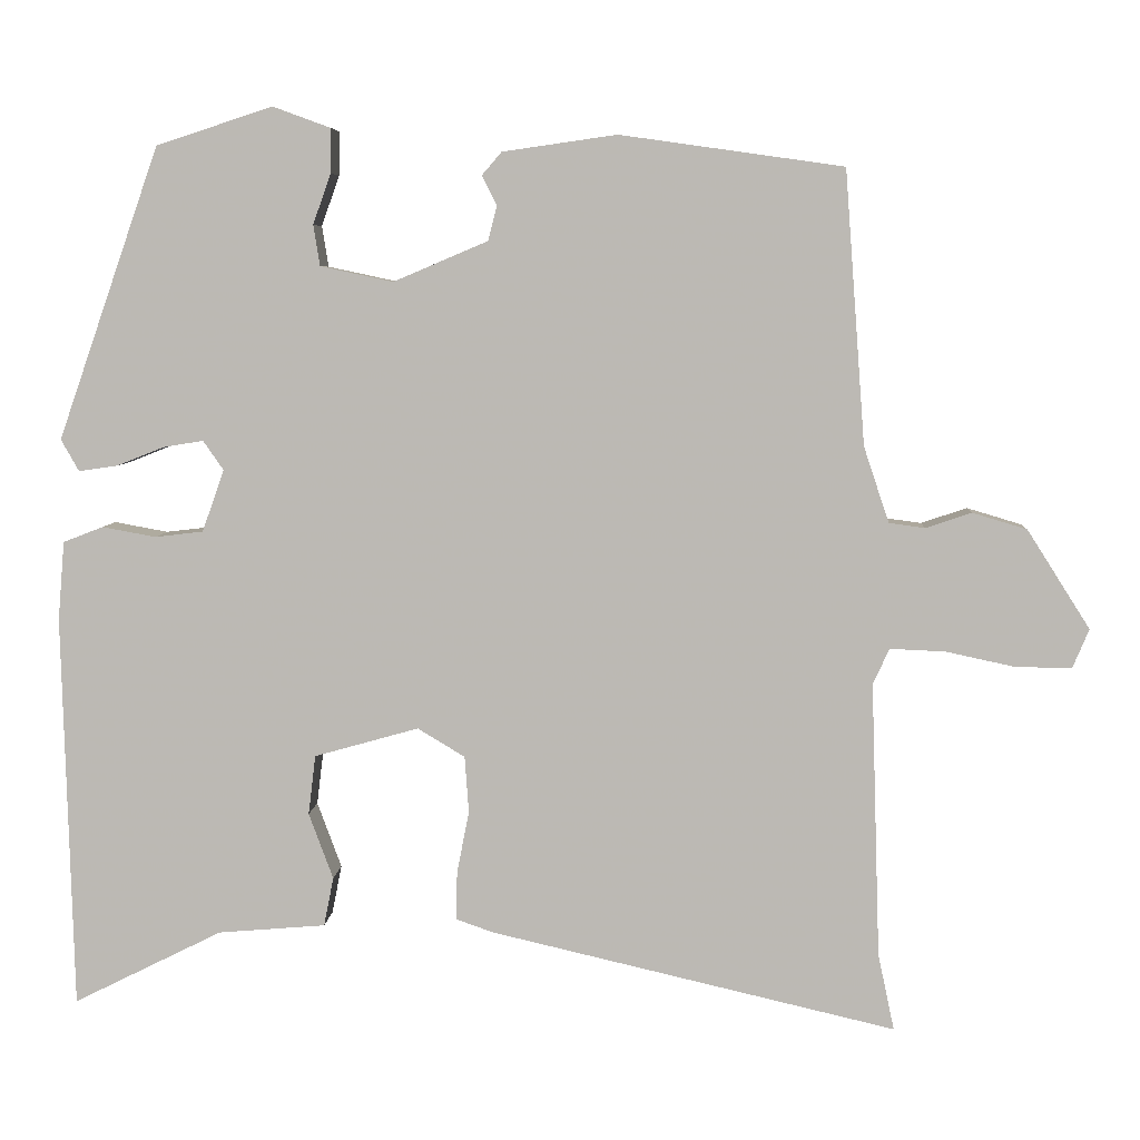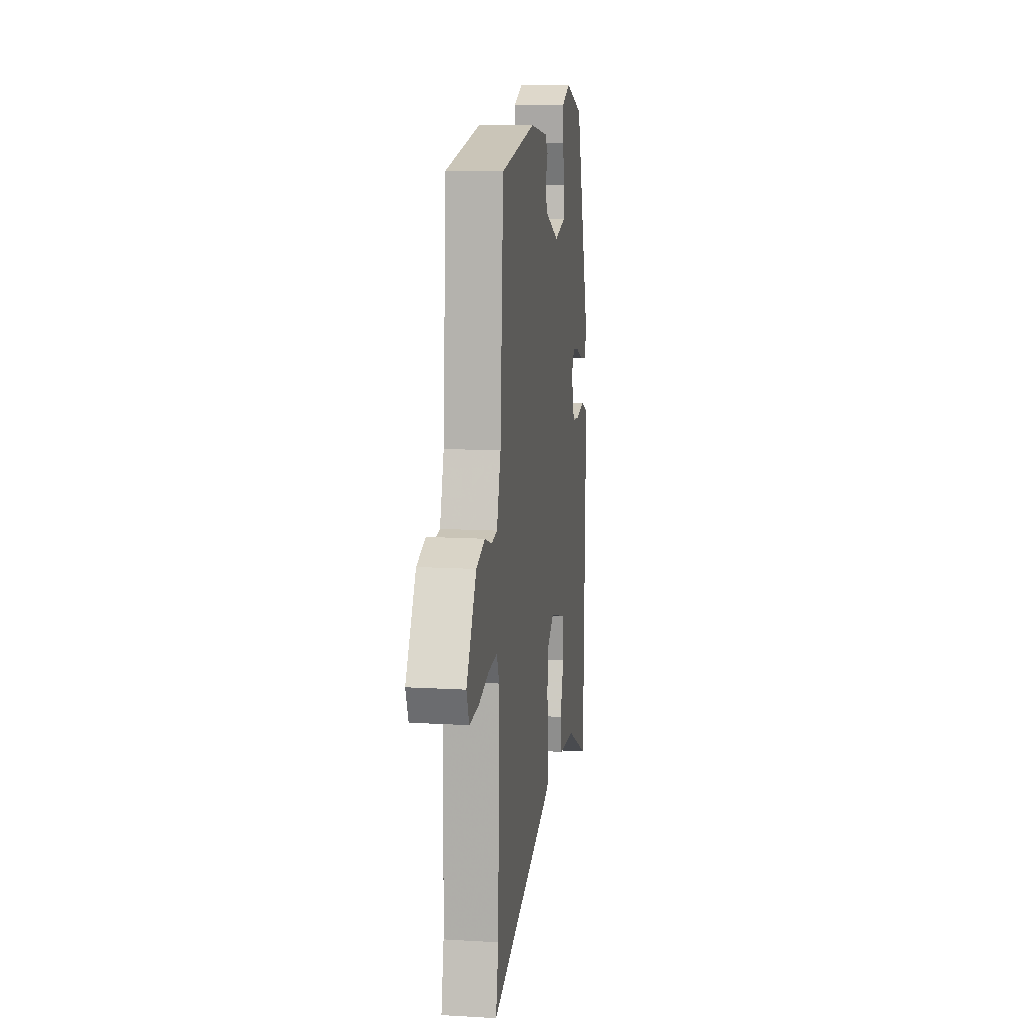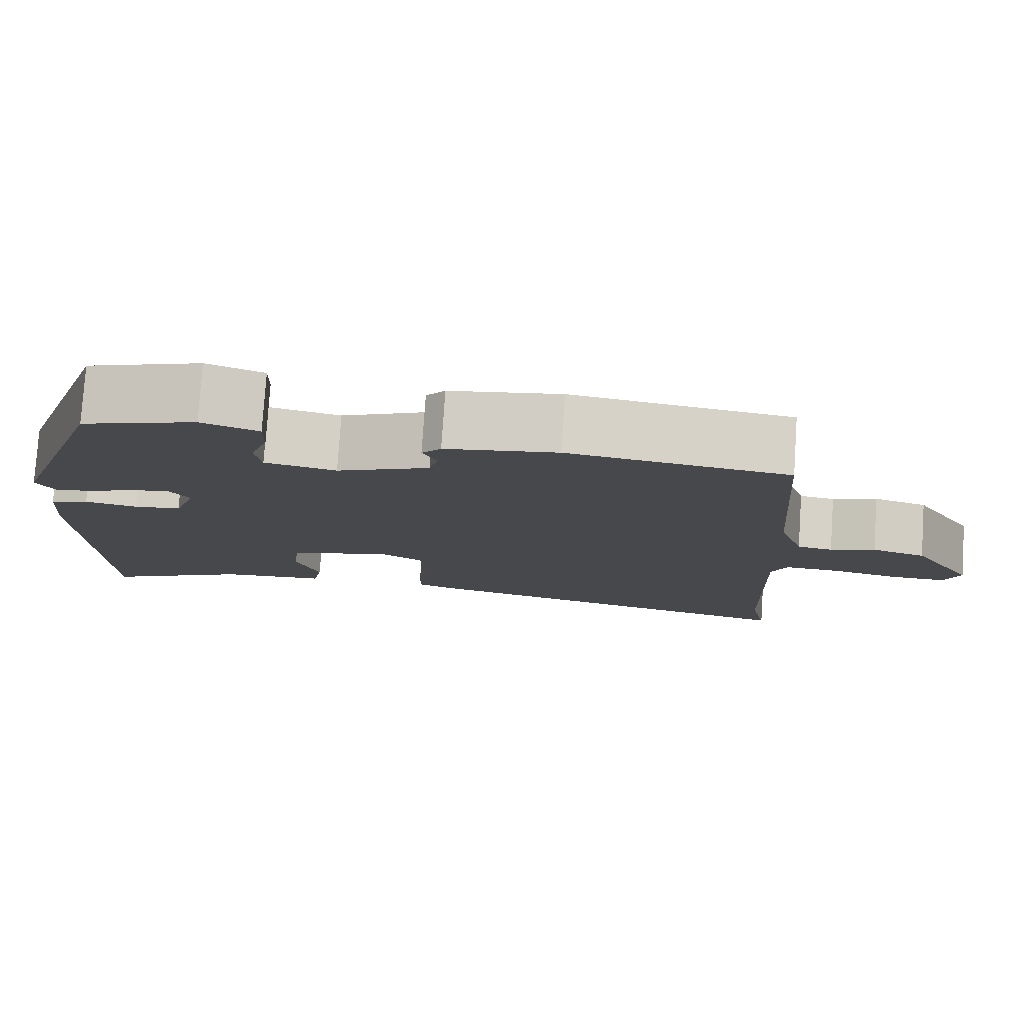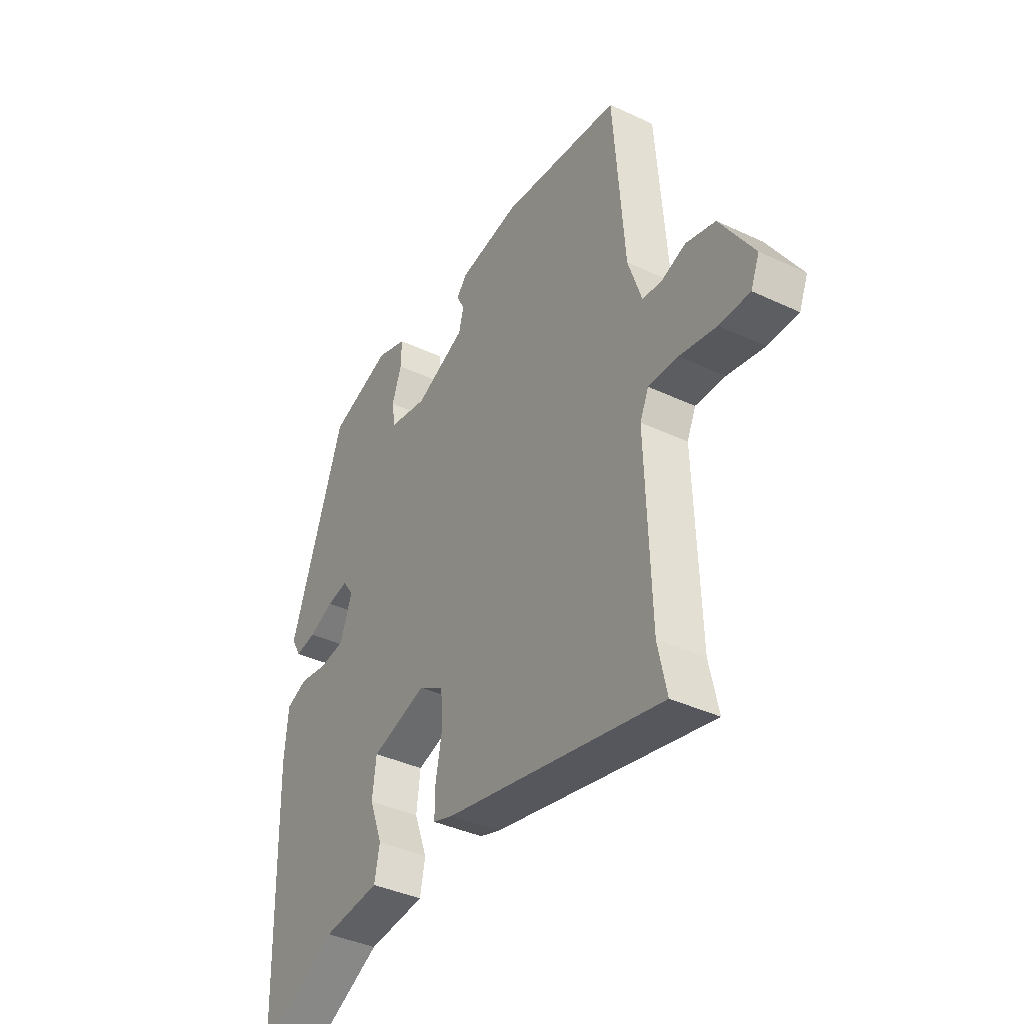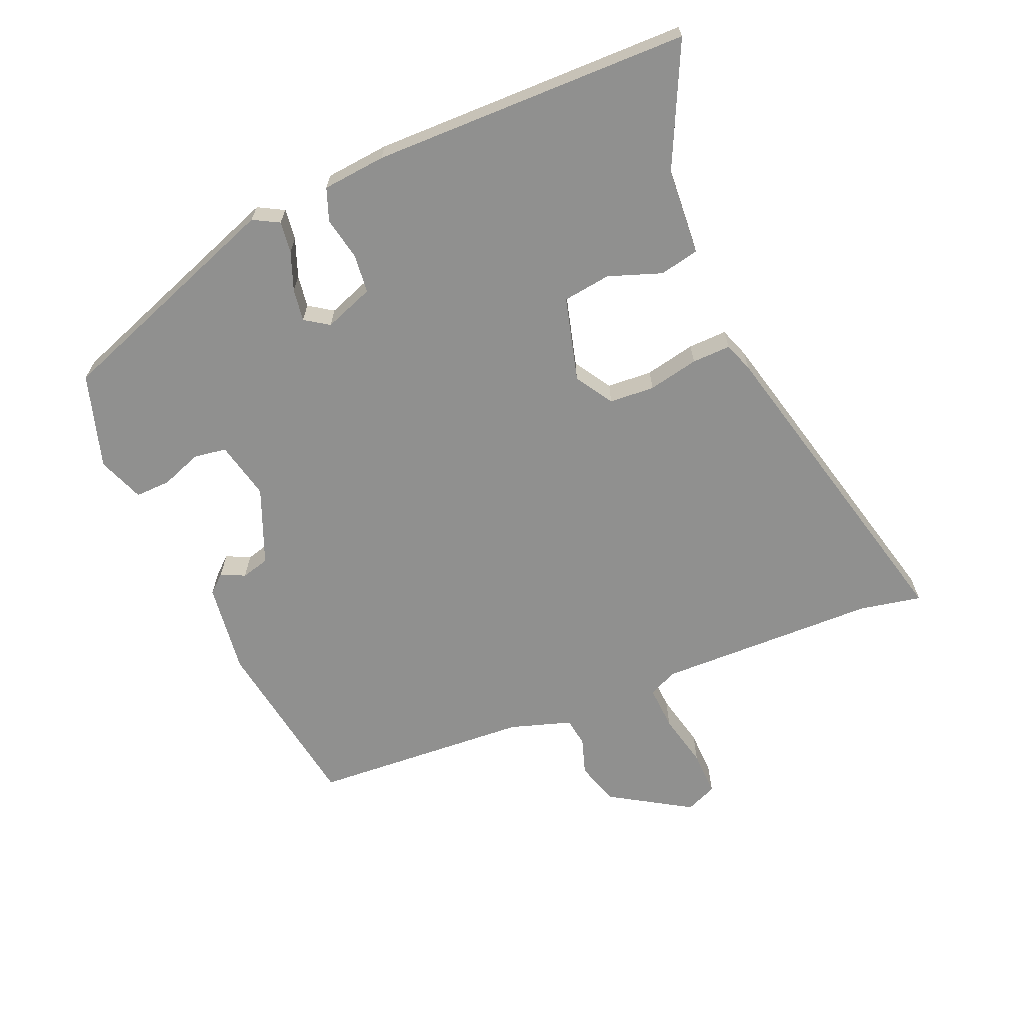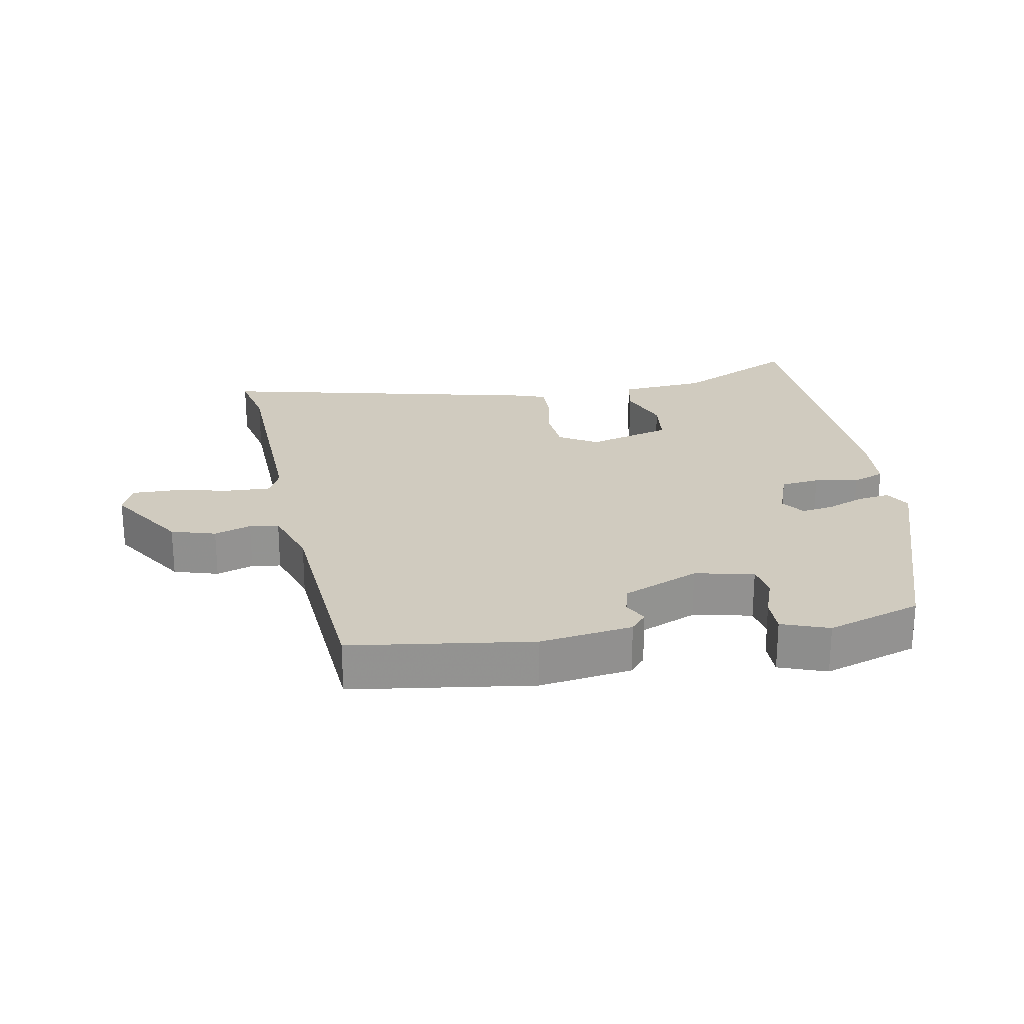
<metadata>
{"format":"obj","ext":"obj","renderer":"f3d","projection":"perspective","resolution":1024,"background":"white","views":[{"elev":6.0,"azim":-176.6,"up":"+Z"},{"elev":12.5,"azim":-82.2,"up":"+Z"},{"elev":78.4,"azim":-176.2,"up":"+Z"},{"elev":-39.2,"azim":-120.4,"up":"+Z"},{"elev":-65.5,"azim":113.7,"up":"+Y"},{"elev":23.7,"azim":-10.5,"up":"+Y"}]}
</metadata>
<code>
v 0.387 0.07 0.499
v 0.512 0.07 0.141
v 0.49 0.07 0.102
v 0.442 0.07 0.109
v 0.384 0.07 0.132
v 0.335 0.07 0.14
v 0.31 0.07 0.104
v 0.337 0.07 0.028
v 0.396 0.07 0.021
v 0.462 0.07 0.033
v 0.511 0.07 0.014
v 0.519 0.07 -0.083
v 0.506 0.07 -0.567
v 0.323 0.07 -0.476
v 0.191 0.07 -0.465
v 0.179 0.07 -0.405
v 0.209 0.07 -0.324
v 0.2 0.07 -0.251
v 0.072 0.07 -0.215
v 0.014 0.07 -0.25
v 0.009 0.07 -0.319
v 0.024 0.07 -0.396
v 0.025 0.07 -0.455
v -0.021 0.07 -0.471
v -0.518 0.07 -0.586
v -0.498 0.07 -0.492
v -0.487 0.07 -0.155
v -0.507 0.07 -0.111
v -0.575 0.07 -0.114
v -0.659 0.07 -0.132
v -0.728 0.07 -0.133
v -0.748 0.07 -0.085
v -0.671 0.07 0.036
v -0.604 0.07 0.056
v -0.548 0.07 0.037
v -0.504 0.07 0.043
v -0.473 0.07 0.136
v -0.448 0.07 0.471
v -0.174 0.07 0.51
v -0.034 0.07 0.49
v -0.01 0.07 0.462
v -0.028 0.07 0.426
v -0.017 0.07 0.383
v 0.099 0.07 0.334
v 0.188 0.07 0.353
v 0.196 0.07 0.403
v 0.174 0.07 0.465
v 0.173 0.07 0.519
v 0.244 0.07 0.545
v 0.387 0 0.499
v 0.512 0 0.141
v 0.49 0 0.102
v 0.442 0 0.109
v 0.384 0 0.132
v 0.335 0 0.14
v 0.31 0 0.104
v 0.337 0 0.028
v 0.396 0 0.021
v 0.462 0 0.033
v 0.511 0 0.014
v 0.519 0 -0.083
v 0.506 0 -0.567
v 0.323 0 -0.476
v 0.191 0 -0.465
v 0.179 0 -0.405
v 0.209 0 -0.324
v 0.2 0 -0.251
v 0.072 0 -0.215
v 0.014 0 -0.25
v 0.009 0 -0.319
v 0.024 0 -0.396
v 0.025 0 -0.455
v -0.021 0 -0.471
v -0.518 0 -0.586
v -0.498 0 -0.492
v -0.487 0 -0.155
v -0.507 0 -0.111
v -0.575 0 -0.114
v -0.659 0 -0.132
v -0.728 0 -0.133
v -0.748 0 -0.085
v -0.671 0 0.036
v -0.604 0 0.056
v -0.548 0 0.037
v -0.504 0 0.043
v -0.473 0 0.136
v -0.448 0 0.471
v -0.174 0 0.51
v -0.034 0 0.49
v -0.01 0 0.462
v -0.028 0 0.426
v -0.017 0 0.383
v 0.099 0 0.334
v 0.188 0 0.353
v 0.196 0 0.403
v 0.174 0 0.465
v 0.173 0 0.519
v 0.244 0 0.545
f 46 47 48 49
f 45 46 49 1
f 39 40 41 42
f 37 38 39 42
f 36 37 42 43
f 32 33 34 35
f 32 35 36
f 29 30 31 32
f 28 29 32 36
f 27 28 36 43
f 23 24 25 26
f 21 22 23 26
f 20 21 26 27
f 19 20 27 43
f 14 15 16 17
f 14 17 18
f 13 14 18
f 12 13 18
f 9 10 11 12
f 8 9 12 18
f 7 8 18 19
f 2 3 4 5
f 45 1 2 5
f 44 45 5 6
f 19 43 44
f 6 7 19 44
f 98 97 96 95
f 50 98 95 94
f 91 90 89 88
f 91 88 87 86
f 92 91 86 85
f 84 83 82 81
f 85 84 81
f 81 80 79 78
f 85 81 78 77
f 92 85 77 76
f 75 74 73 72
f 75 72 71 70
f 76 75 70 69
f 92 76 69 68
f 66 65 64 63
f 67 66 63
f 67 63 62
f 67 62 61
f 61 60 59 58
f 67 61 58 57
f 68 67 57 56
f 54 53 52 51
f 54 51 50 94
f 55 54 94 93
f 93 92 68
f 93 68 56 55
f 1 50 51 2
f 2 51 52 3
f 3 52 53 4
f 4 53 54 5
f 5 54 55 6
f 6 55 56 7
f 7 56 57 8
f 8 57 58 9
f 9 58 59 10
f 10 59 60 11
f 11 60 61 12
f 12 61 62 13
f 13 62 63 14
f 14 63 64 15
f 15 64 65 16
f 16 65 66 17
f 17 66 67 18
f 18 67 68 19
f 19 68 69 20
f 20 69 70 21
f 21 70 71 22
f 22 71 72 23
f 23 72 73 24
f 24 73 74 25
f 25 74 75 26
f 26 75 76 27
f 27 76 77 28
f 28 77 78 29
f 29 78 79 30
f 30 79 80 31
f 31 80 81 32
f 32 81 82 33
f 33 82 83 34
f 34 83 84 35
f 35 84 85 36
f 36 85 86 37
f 37 86 87 38
f 38 87 88 39
f 39 88 89 40
f 40 89 90 41
f 41 90 91 42
f 42 91 92 43
f 43 92 93 44
f 44 93 94 45
f 45 94 95 46
f 46 95 96 47
f 47 96 97 48
f 48 97 98 49
f 49 98 50 1

</code>
